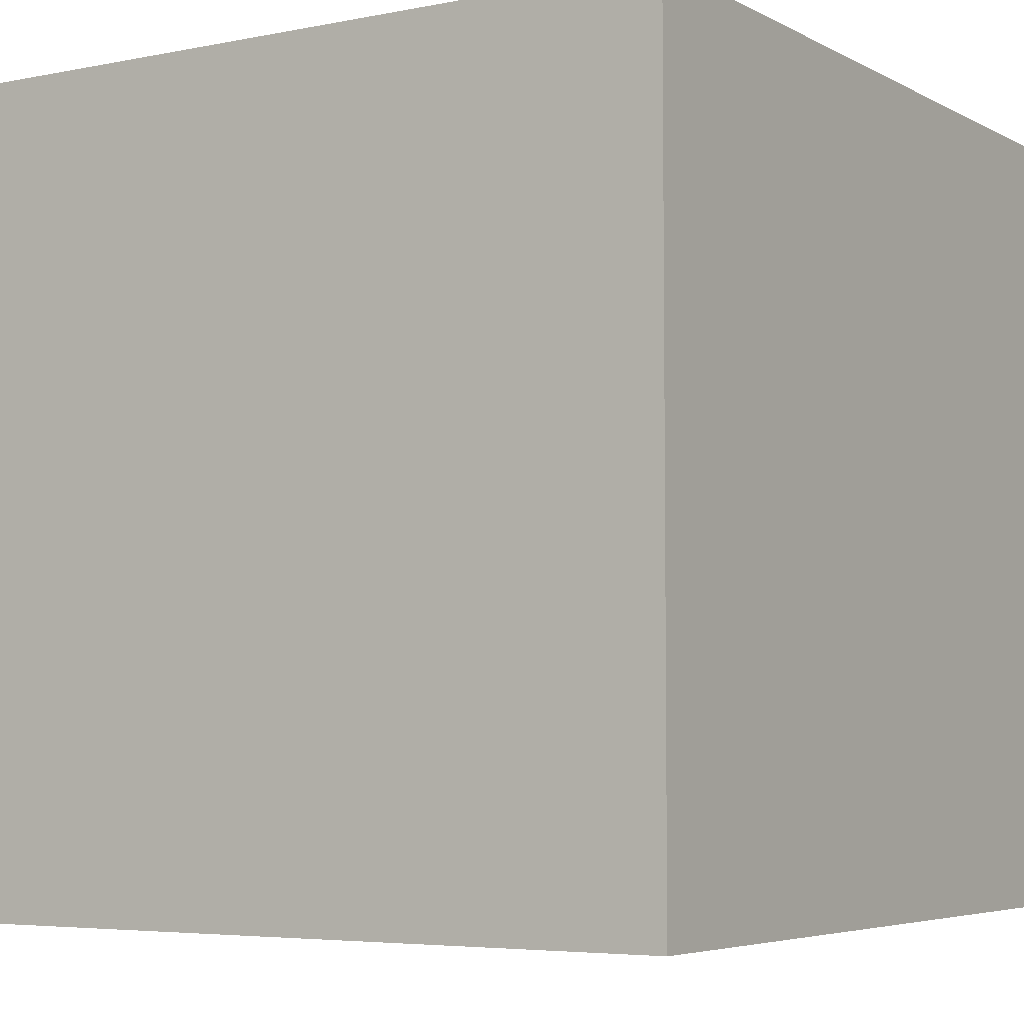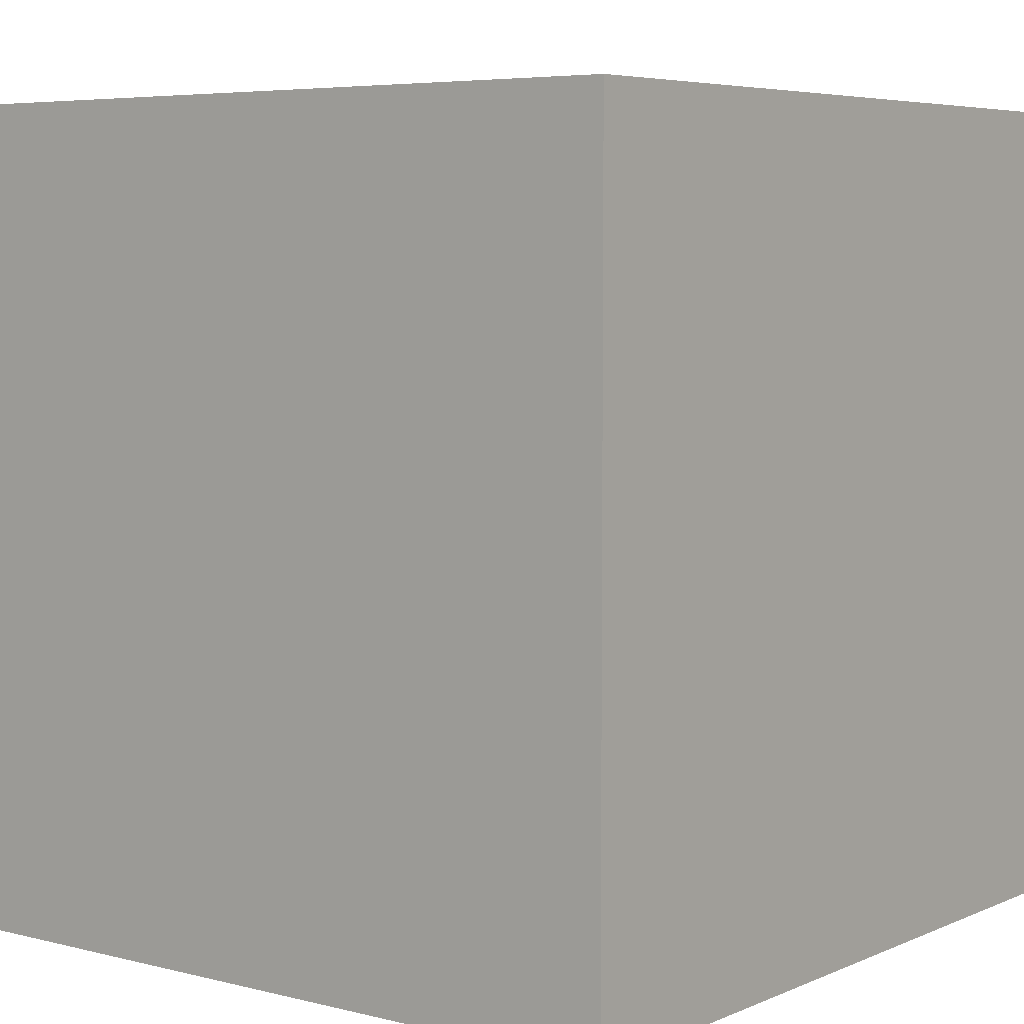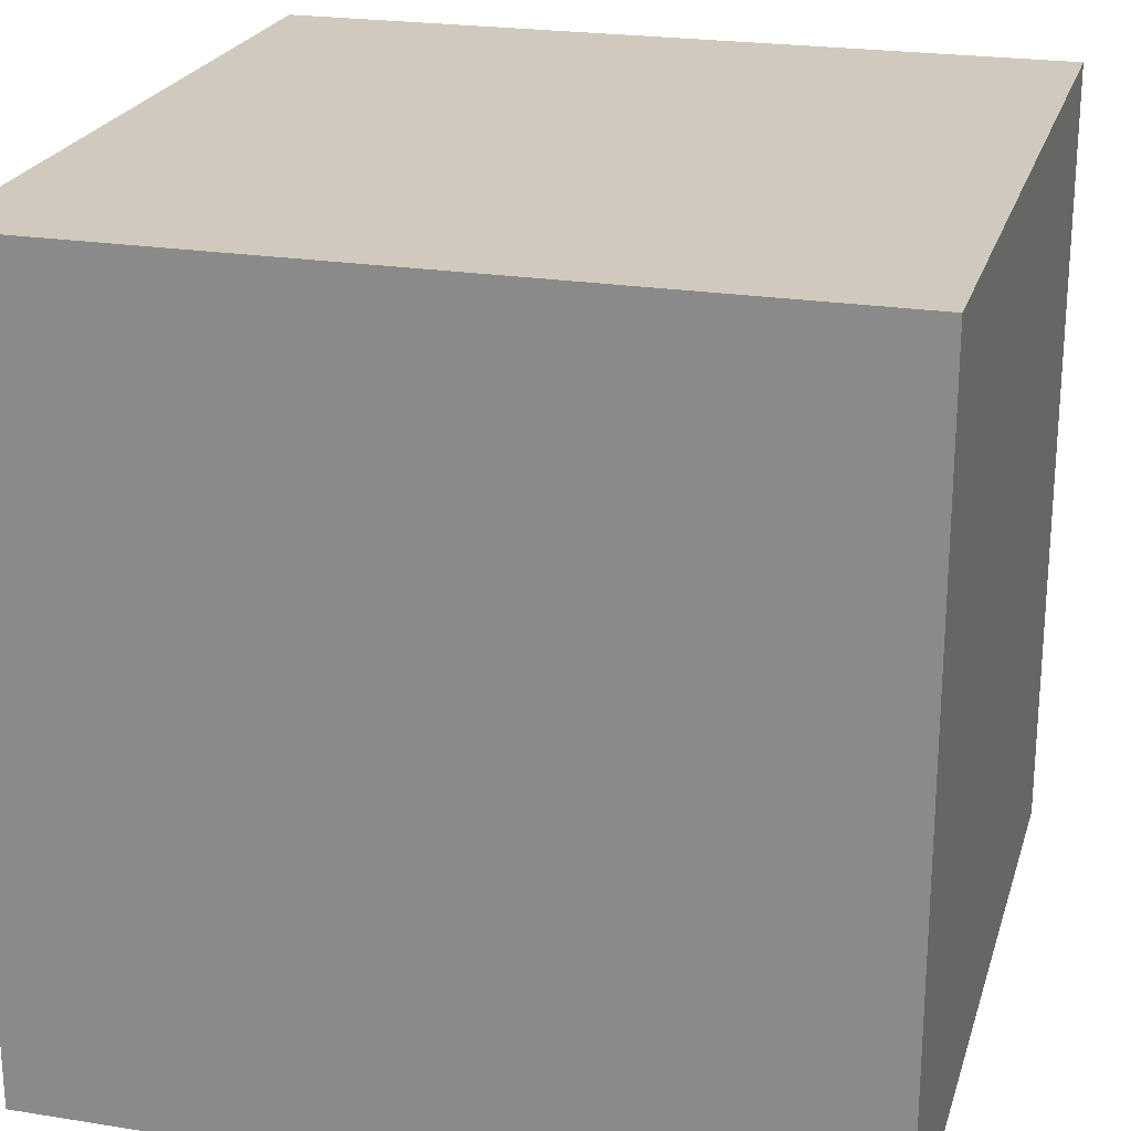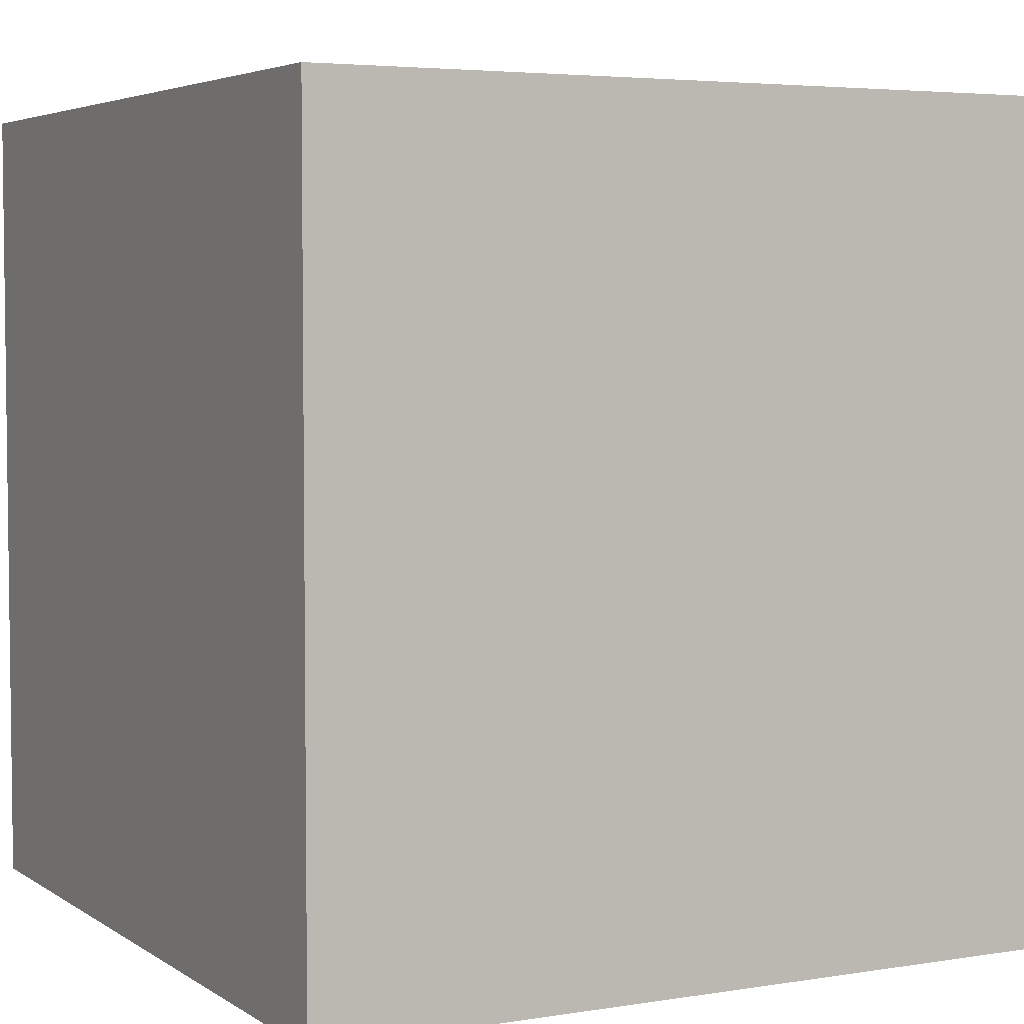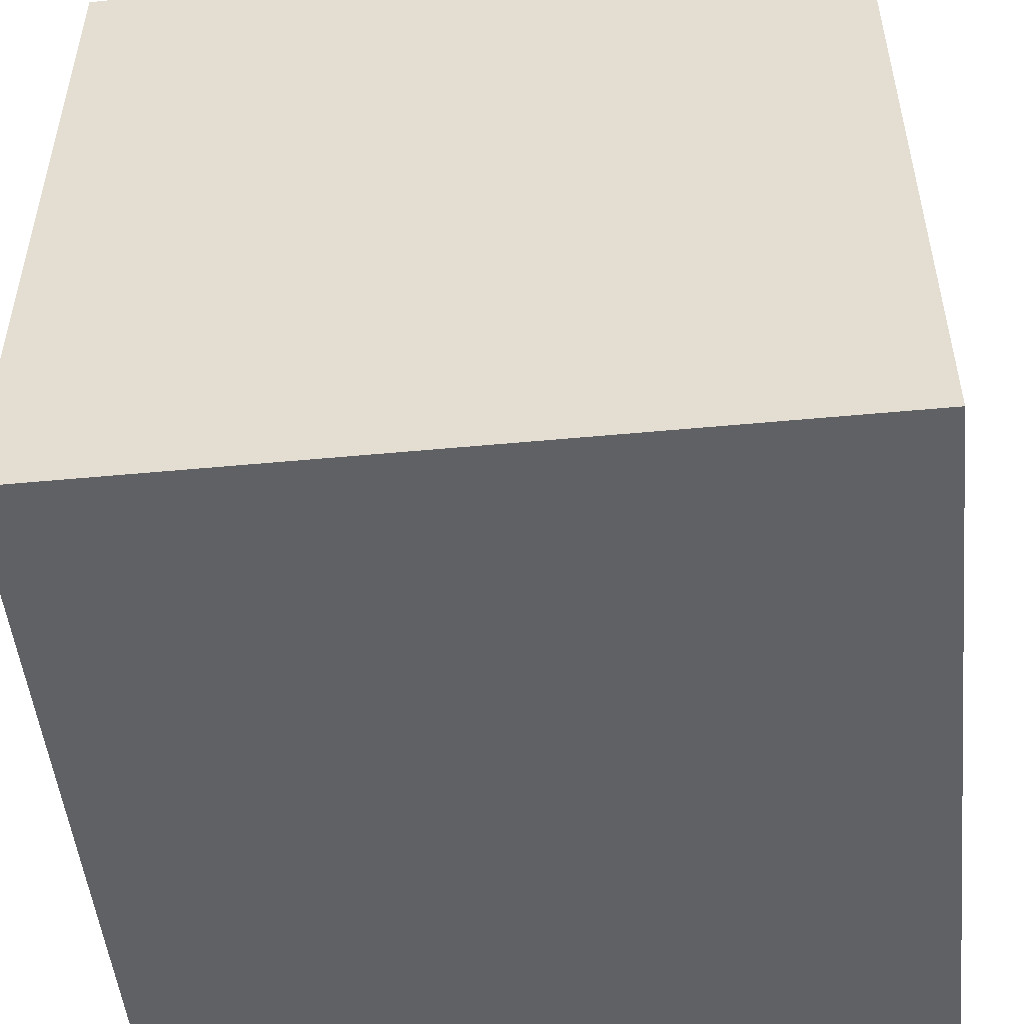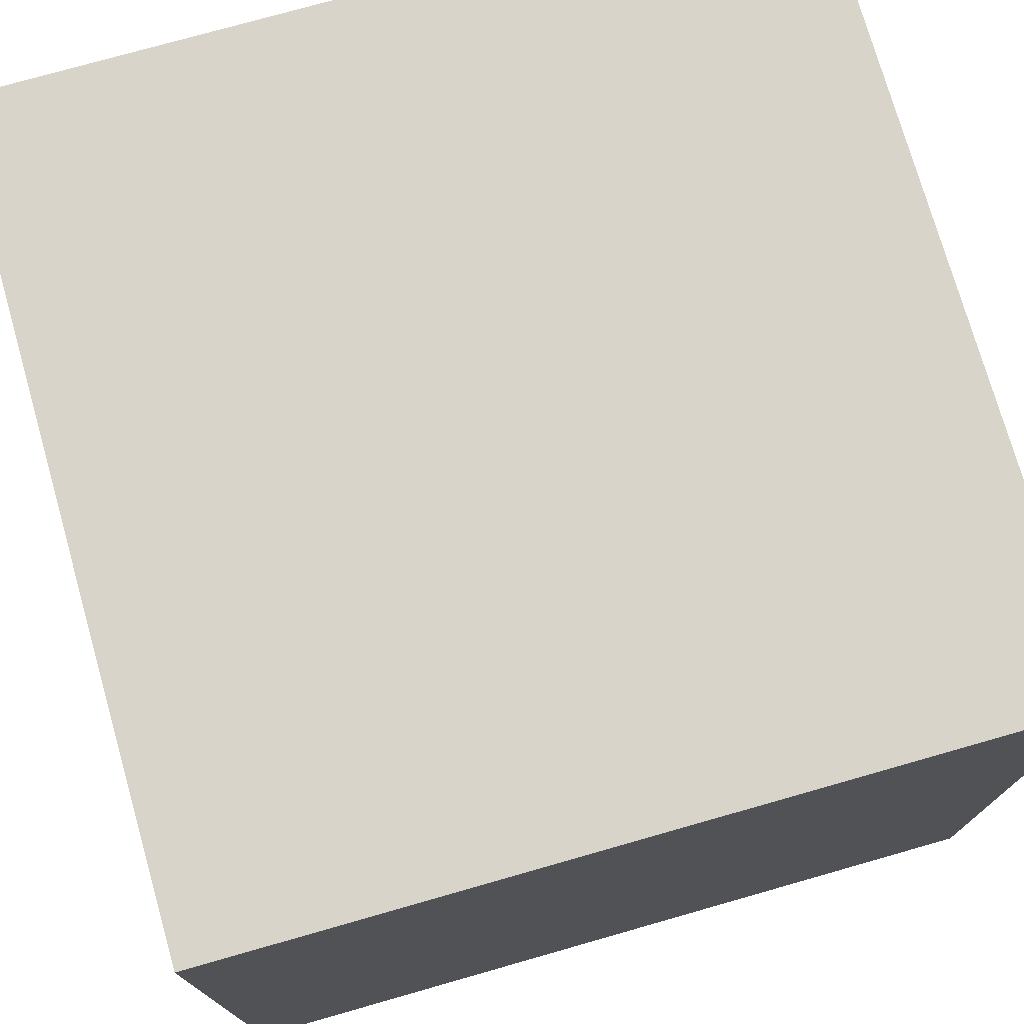
<metadata>
{"format":"obj","ext":"obj","renderer":"f3d","projection":"perspective","resolution":1024,"background":"white","views":[{"elev":-5.0,"azim":-147.5,"up":"+Z"},{"elev":5.6,"azim":127.7,"up":"+Z"},{"elev":22.8,"azim":-164.7,"up":"+Z"},{"elev":4.4,"azim":62.2,"up":"+Z"},{"elev":-50.4,"azim":-84.1,"up":"+Z"},{"elev":75.2,"azim":-15.9,"up":"+Z"}]}
</metadata>
<code>
o Cube
v -1 1 1
v -1 -1 1
v -1 1 -1
v -1 -1 -1
v 1 1 1
v 1 -1 1
v 1 1 -1
v 1 -1 -1
f 5 3 1
f 3 8 4
f 7 6 8
f 2 8 6
f 1 4 2
f 5 2 6
f 5 7 3
f 3 7 8
f 7 5 6
f 2 4 8
f 1 3 4
f 5 1 2

</code>
